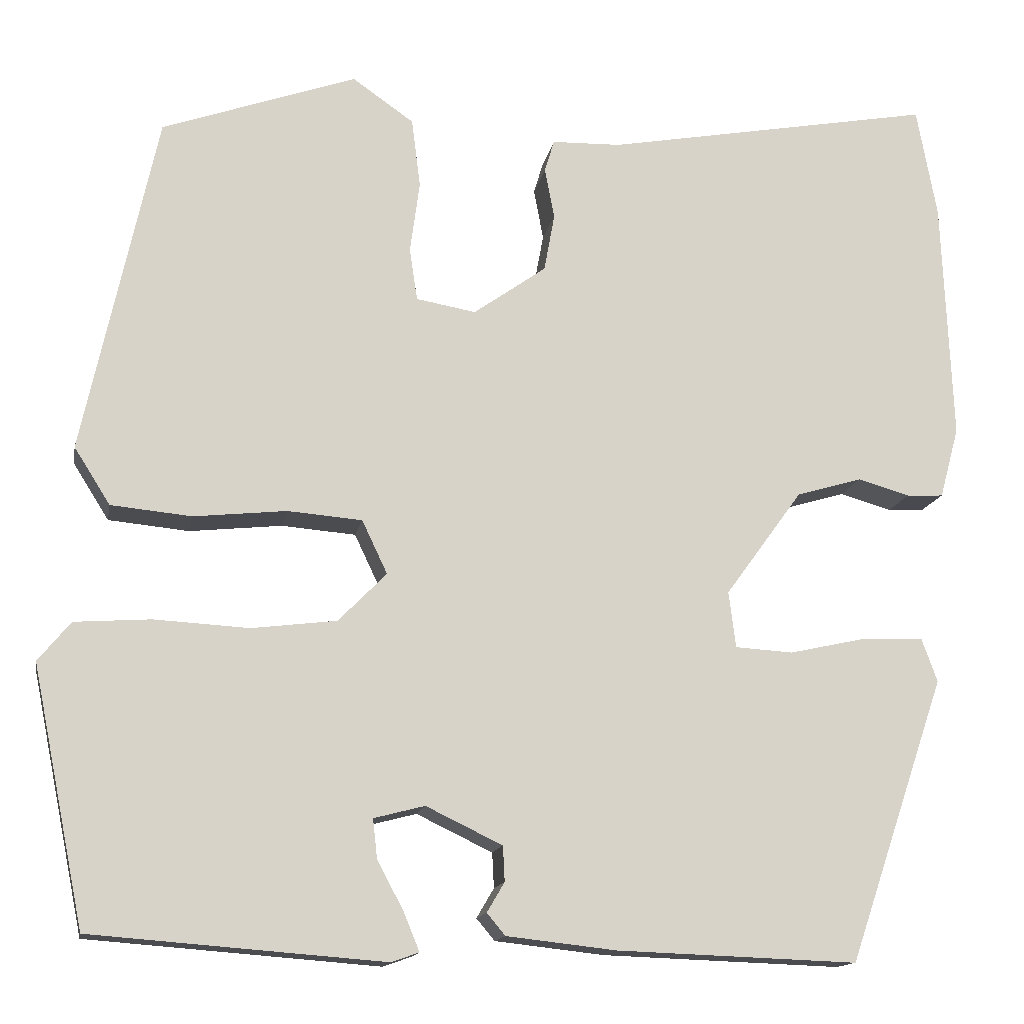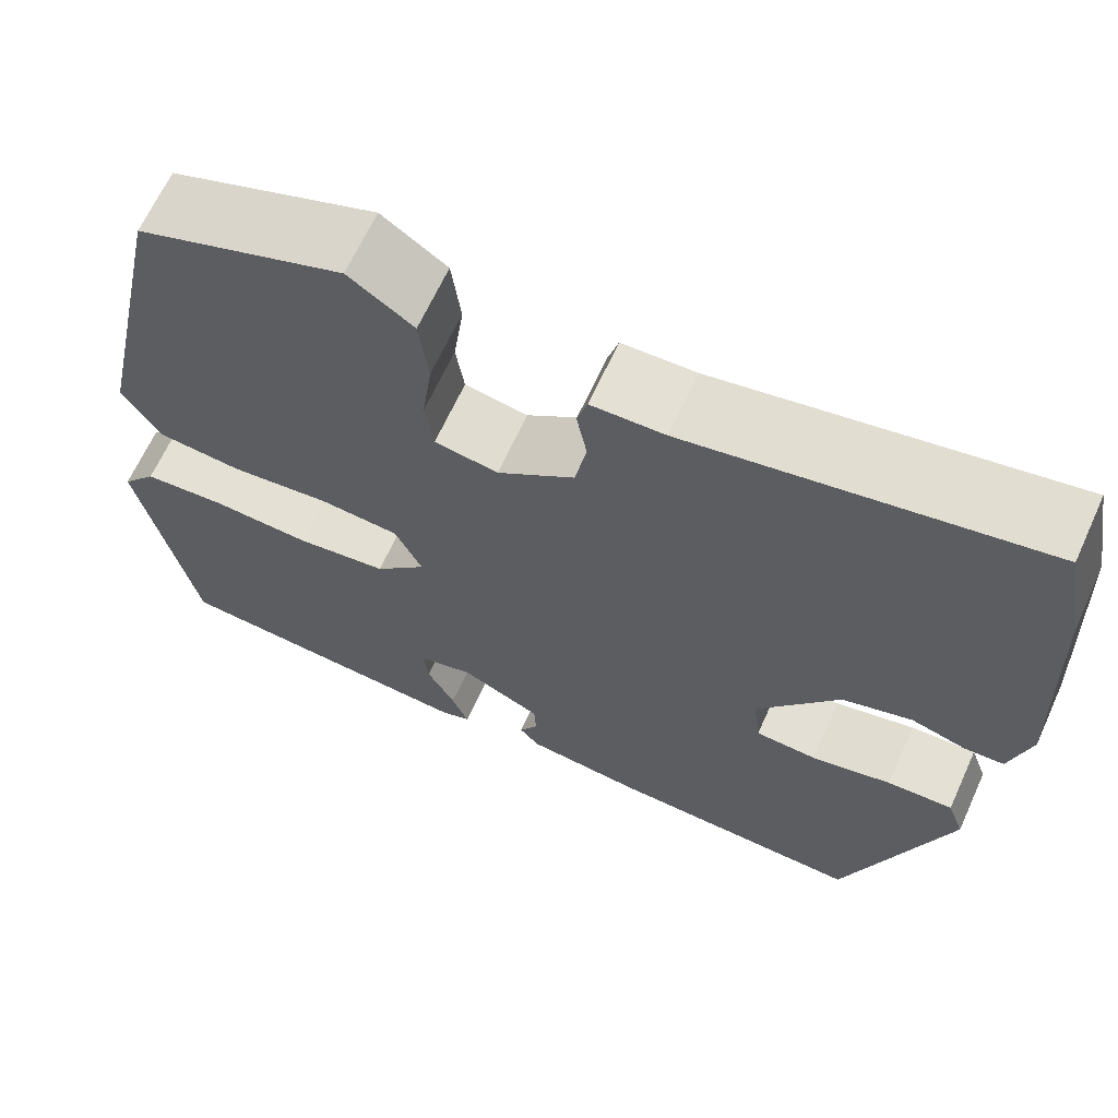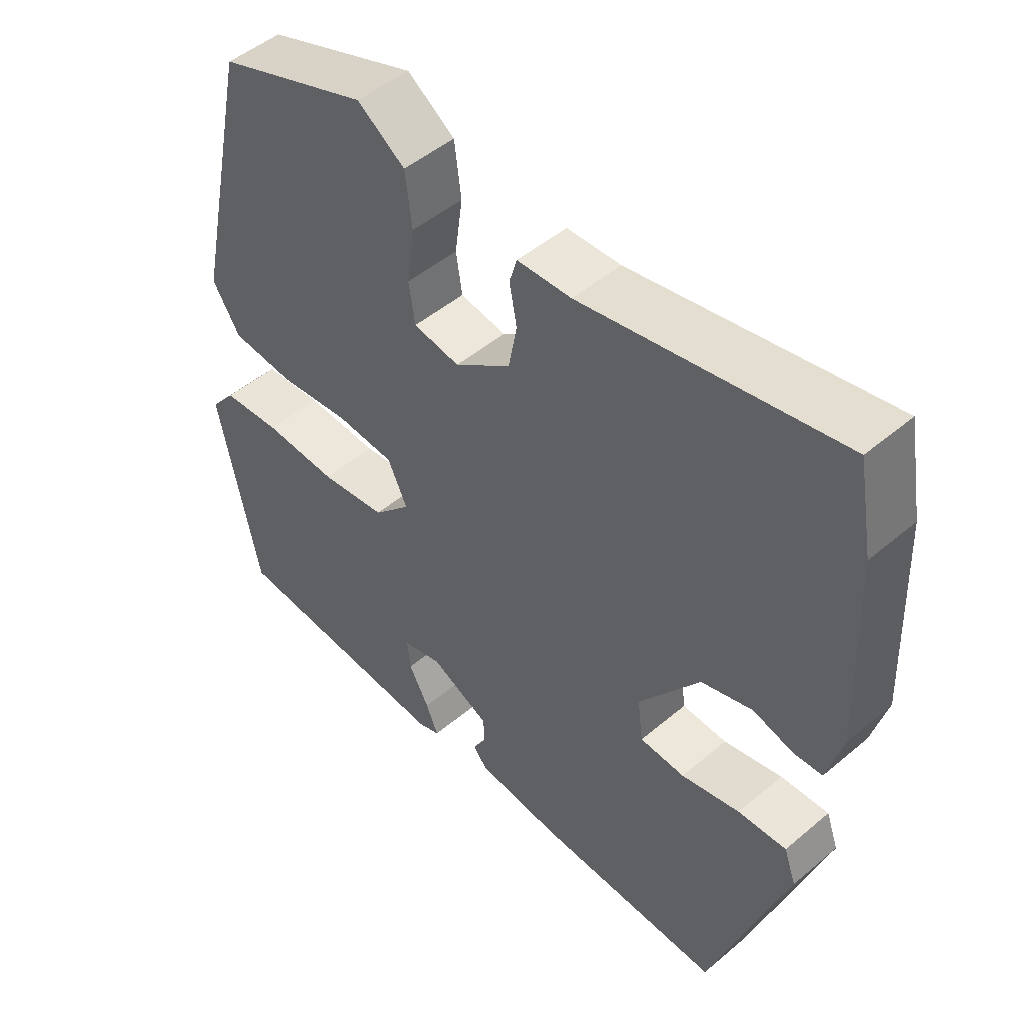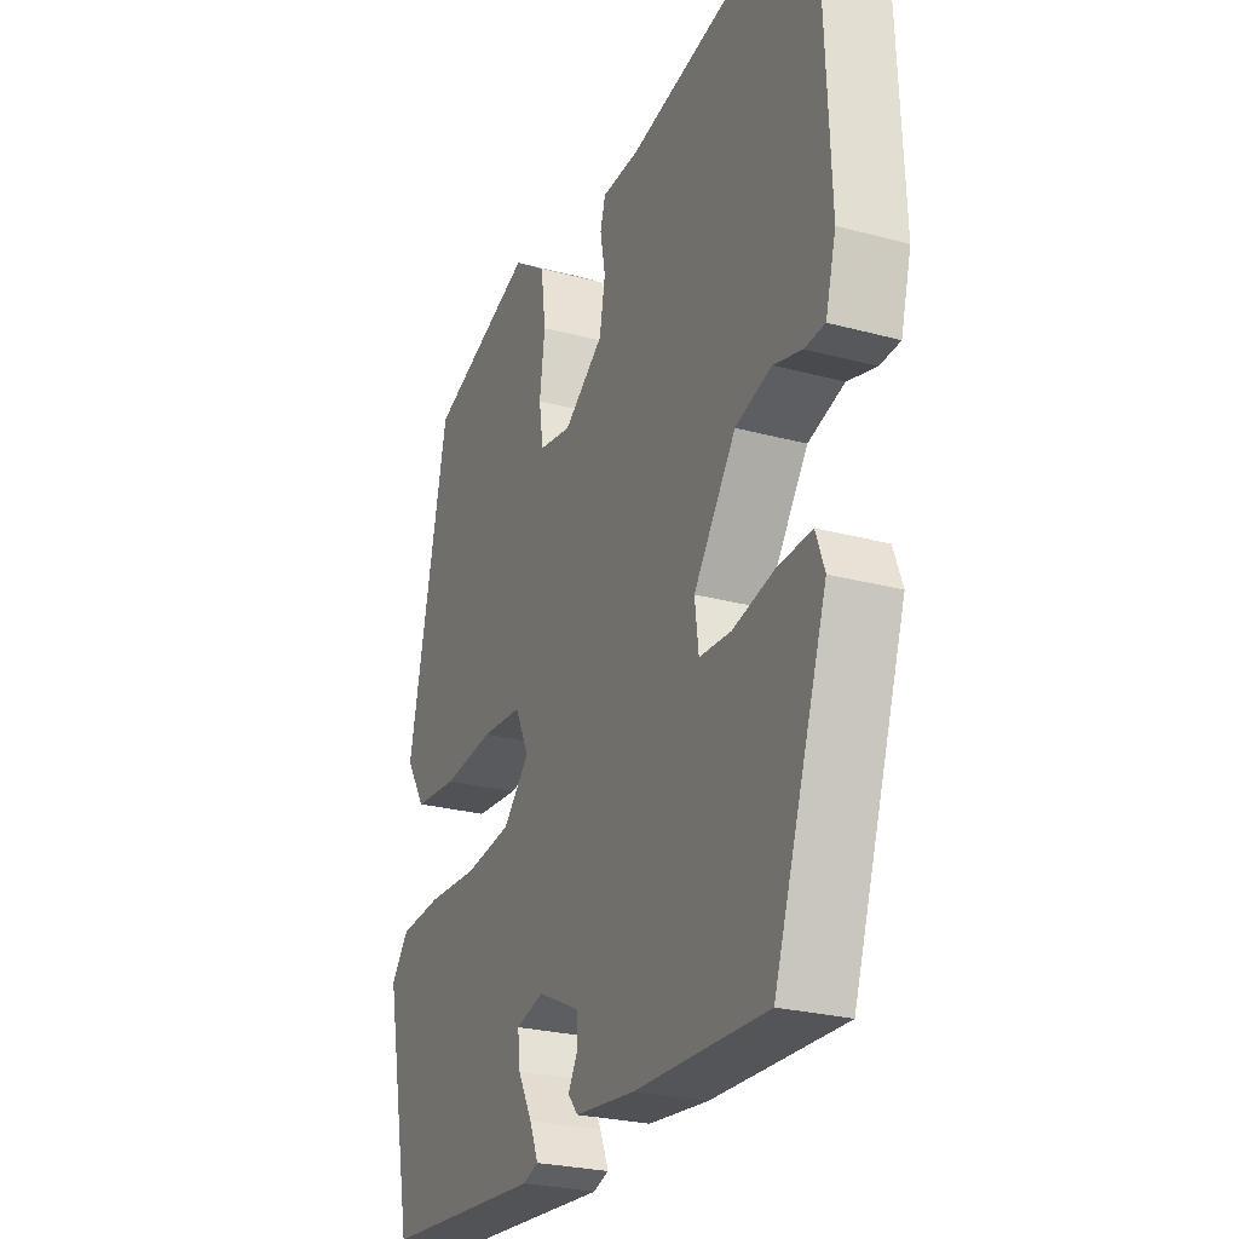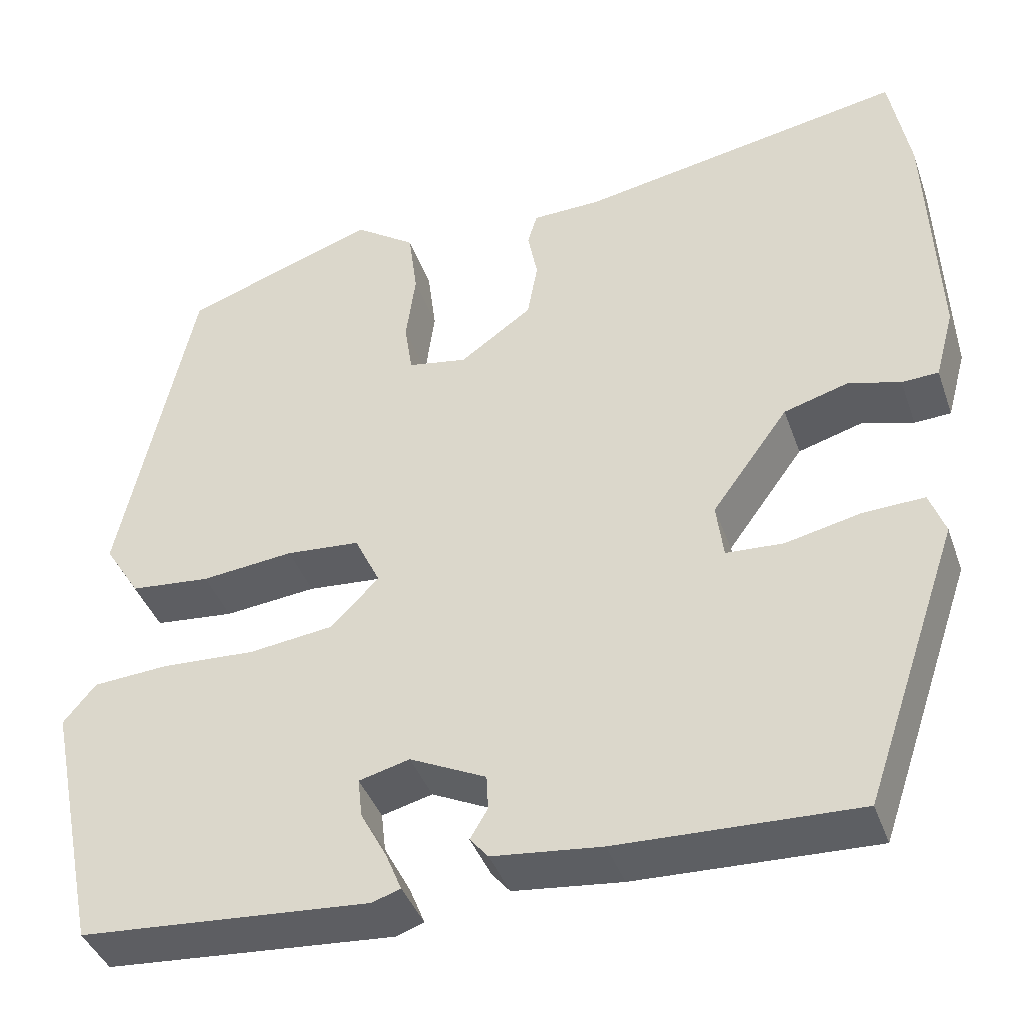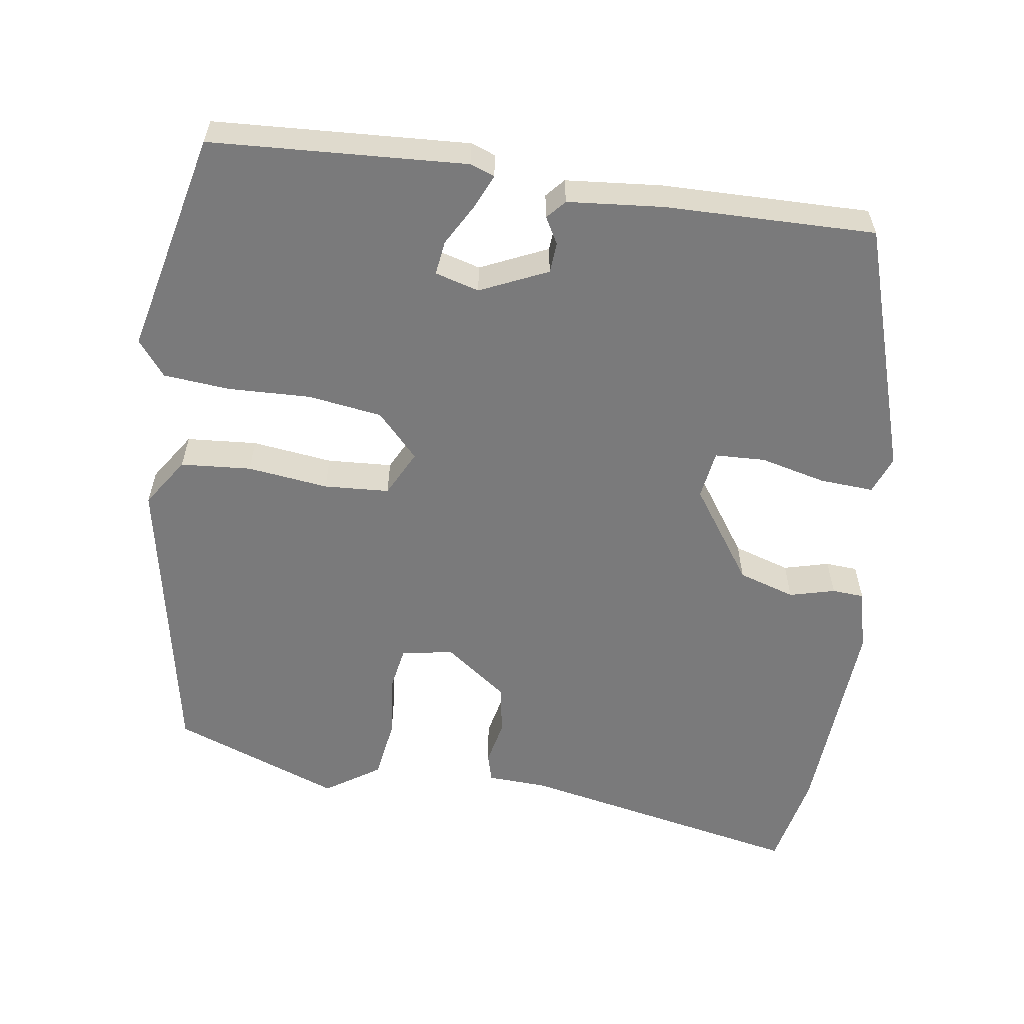
<metadata>
{"format":"obj","ext":"obj","renderer":"f3d","projection":"perspective","resolution":1024,"background":"white","views":[{"elev":-14.3,"azim":169.8,"up":"+Z"},{"elev":65.6,"azim":-155.5,"up":"+Z"},{"elev":48.7,"azim":-133.2,"up":"+Z"},{"elev":-26.0,"azim":-113.2,"up":"+Z"},{"elev":-40.7,"azim":-161.3,"up":"+Z"},{"elev":-58.1,"azim":170.4,"up":"+Y"}]}
</metadata>
<code>
v -0.513 0.07 0.431
v -0.49 0.07 0.558
v -0.114 0.07 0.49
v -0.035 0.07 0.488
v -0.024 0.07 0.451
v -0.035 0.07 0.393
v -0.023 0.07 0.327
v 0.06 0.07 0.268
v 0.128 0.07 0.28
v 0.137 0.07 0.34
v 0.126 0.07 0.422
v 0.136 0.07 0.501
v 0.206 0.07 0.55
v 0.428 0.07 0.472
v 0.512 0.07 0.082
v 0.471 0.07 0.017
v 0.379 0.07 0.008
v 0.273 0.07 0.019
v 0.188 0.07 0.012
v 0.159 0.07 -0.049
v 0.214 0.07 -0.105
v 0.311 0.07 -0.117
v 0.419 0.07 -0.111
v 0.506 0.07 -0.117
v 0.543 0.07 -0.162
v 0.483 0.07 -0.455
v 0.15 0.07 -0.481
v 0.118 0.07 -0.47
v 0.136 0.07 -0.426
v 0.166 0.07 -0.37
v 0.171 0.07 -0.325
v 0.113 0.07 -0.31
v 0.026 0.07 -0.352
v 0.024 0.07 -0.392
v 0.044 0.07 -0.426
v 0.023 0.07 -0.451
v -0.102 0.07 -0.465
v -0.376 0.07 -0.475
v -0.487 0.07 -0.151
v -0.469 0.07 -0.101
v -0.398 0.07 -0.104
v -0.312 0.07 -0.123
v -0.246 0.07 -0.119
v -0.238 0.07 -0.055
v -0.326 0.07 0.066
v -0.401 0.07 0.088
v -0.46 0.07 0.071
v -0.502 0.07 0.073
v -0.524 0.07 0.154
v -0.513 0 0.431
v -0.49 0 0.558
v -0.114 0 0.49
v -0.035 0 0.488
v -0.024 0 0.451
v -0.035 0 0.393
v -0.023 0 0.327
v 0.06 0 0.268
v 0.128 0 0.28
v 0.137 0 0.34
v 0.126 0 0.422
v 0.136 0 0.501
v 0.206 0 0.55
v 0.428 0 0.472
v 0.512 0 0.082
v 0.471 0 0.017
v 0.379 0 0.008
v 0.273 0 0.019
v 0.188 0 0.012
v 0.159 0 -0.049
v 0.214 0 -0.105
v 0.311 0 -0.117
v 0.419 0 -0.111
v 0.506 0 -0.117
v 0.543 0 -0.162
v 0.483 0 -0.455
v 0.15 0 -0.481
v 0.118 0 -0.47
v 0.136 0 -0.426
v 0.166 0 -0.37
v 0.171 0 -0.325
v 0.113 0 -0.31
v 0.026 0 -0.352
v 0.024 0 -0.392
v 0.044 0 -0.426
v 0.023 0 -0.451
v -0.102 0 -0.465
v -0.376 0 -0.475
v -0.487 0 -0.151
v -0.469 0 -0.101
v -0.398 0 -0.104
v -0.312 0 -0.123
v -0.246 0 -0.119
v -0.238 0 -0.055
v -0.326 0 0.066
v -0.401 0 0.088
v -0.46 0 0.071
v -0.502 0 0.073
v -0.524 0 0.154
f 46 47 48 49
f 45 46 49 1
f 44 45 1 2
f 39 40 41 42
f 39 42 43
f 38 39 43
f 37 38 43
f 34 35 36 37
f 33 34 37 43
f 32 33 43 44
f 27 28 29 30
f 25 26 27 30
f 25 30 31
f 22 23 24 25
f 21 22 25 31
f 20 21 31 32
f 15 16 17 18
f 15 18 19
f 14 15 19
f 13 14 19
f 10 11 12 13
f 9 10 13 19
f 8 9 19 20
f 3 4 5 6
f 3 6 7
f 2 3 7
f 8 20 32 44
f 2 7 8 44
f 98 97 96 95
f 50 98 95 94
f 51 50 94 93
f 91 90 89 88
f 92 91 88
f 92 88 87
f 92 87 86
f 86 85 84 83
f 92 86 83 82
f 93 92 82 81
f 79 78 77 76
f 79 76 75 74
f 80 79 74
f 74 73 72 71
f 80 74 71 70
f 81 80 70 69
f 67 66 65 64
f 68 67 64
f 68 64 63
f 68 63 62
f 62 61 60 59
f 68 62 59 58
f 69 68 58 57
f 55 54 53 52
f 56 55 52
f 56 52 51
f 93 81 69 57
f 93 57 56 51
f 1 50 51 2
f 2 51 52 3
f 3 52 53 4
f 4 53 54 5
f 5 54 55 6
f 6 55 56 7
f 7 56 57 8
f 8 57 58 9
f 9 58 59 10
f 10 59 60 11
f 11 60 61 12
f 12 61 62 13
f 13 62 63 14
f 14 63 64 15
f 15 64 65 16
f 16 65 66 17
f 17 66 67 18
f 18 67 68 19
f 19 68 69 20
f 20 69 70 21
f 21 70 71 22
f 22 71 72 23
f 23 72 73 24
f 24 73 74 25
f 25 74 75 26
f 26 75 76 27
f 27 76 77 28
f 28 77 78 29
f 29 78 79 30
f 30 79 80 31
f 31 80 81 32
f 32 81 82 33
f 33 82 83 34
f 34 83 84 35
f 35 84 85 36
f 36 85 86 37
f 37 86 87 38
f 38 87 88 39
f 39 88 89 40
f 40 89 90 41
f 41 90 91 42
f 42 91 92 43
f 43 92 93 44
f 44 93 94 45
f 45 94 95 46
f 46 95 96 47
f 47 96 97 48
f 48 97 98 49
f 49 98 50 1

</code>
